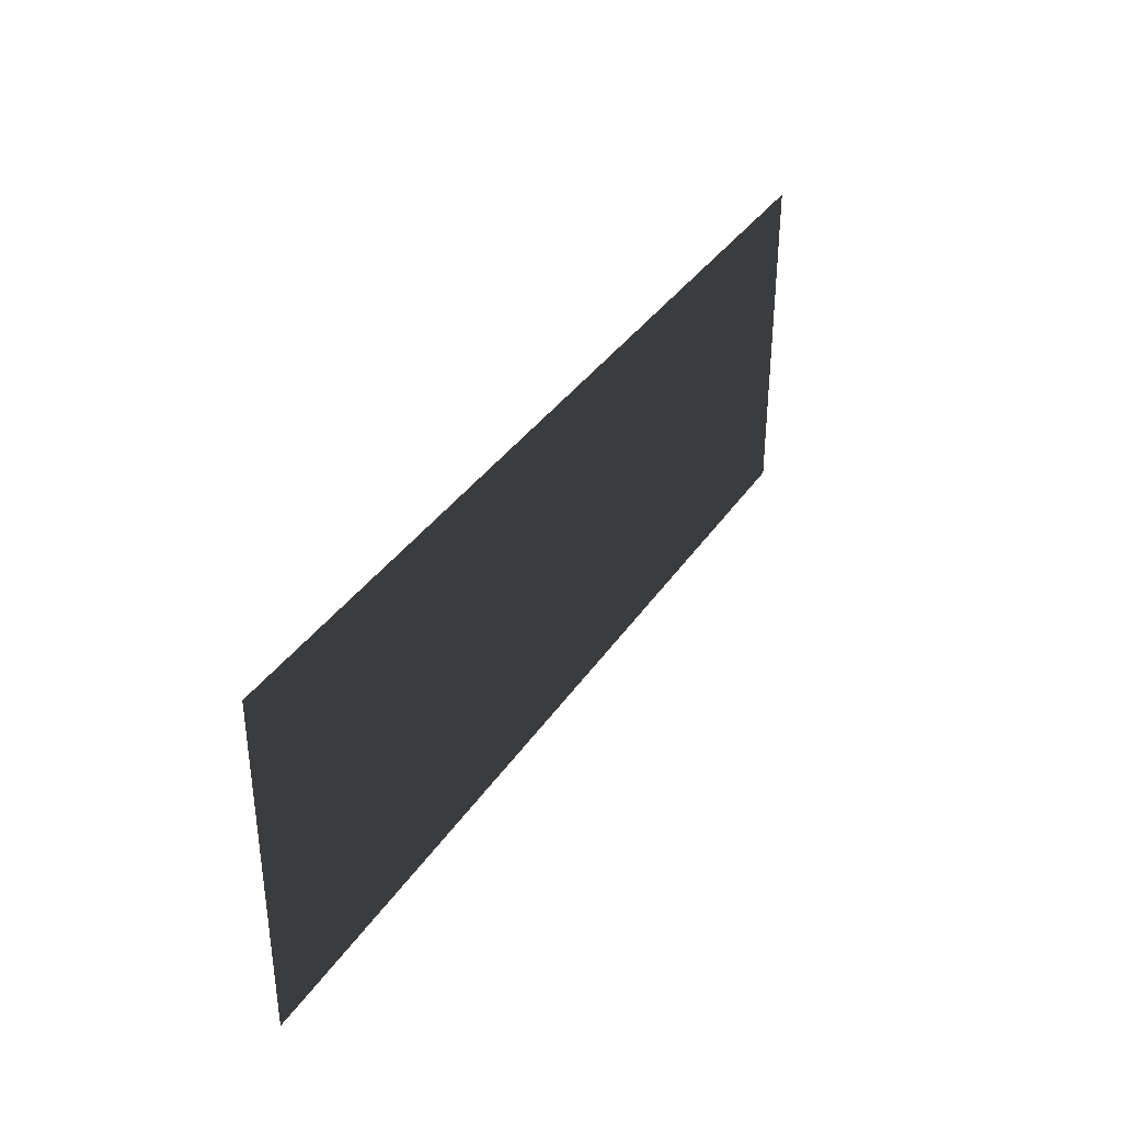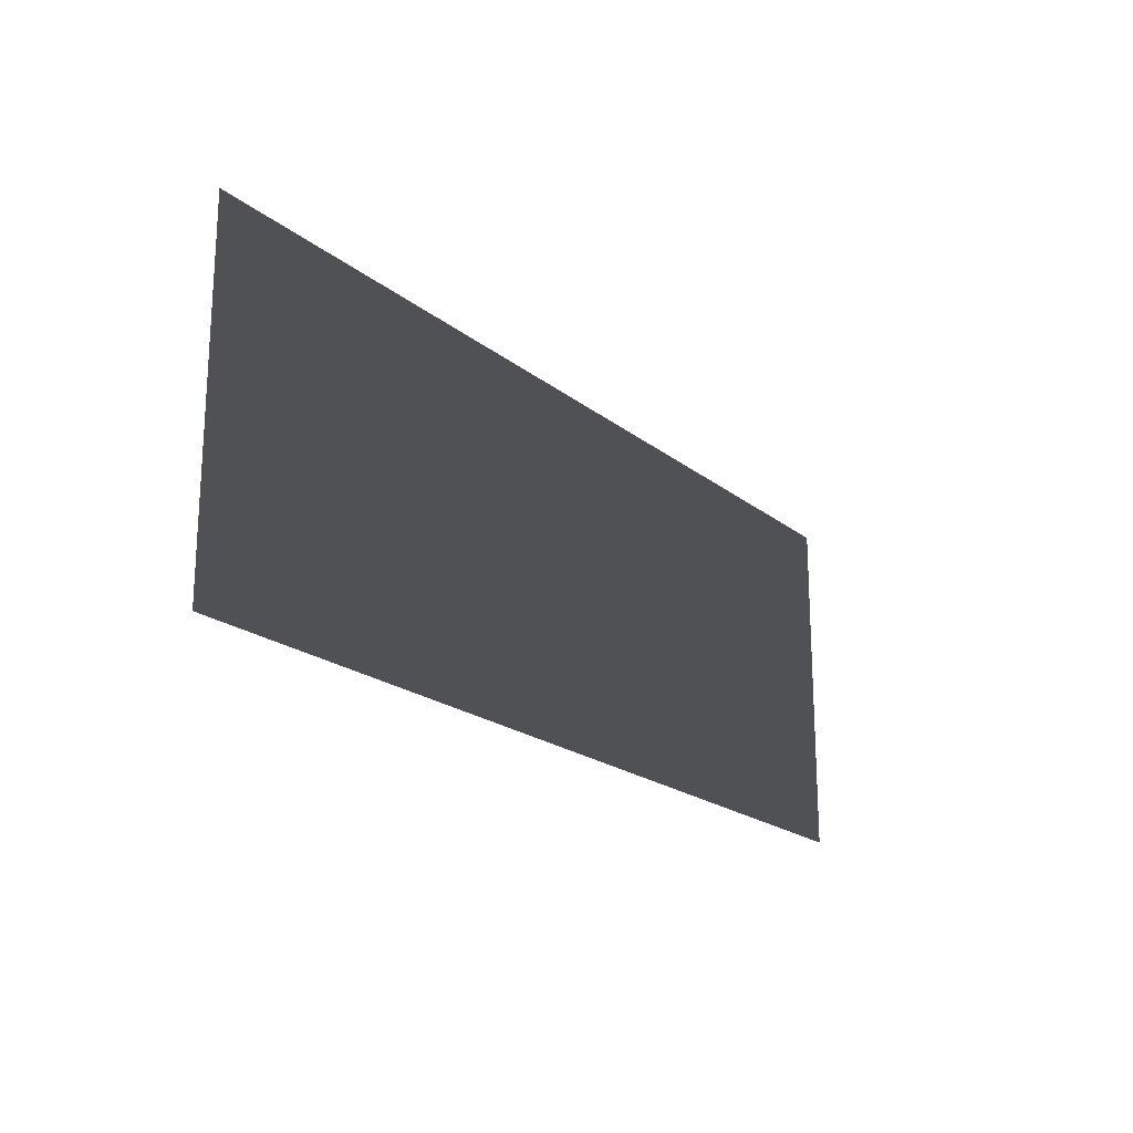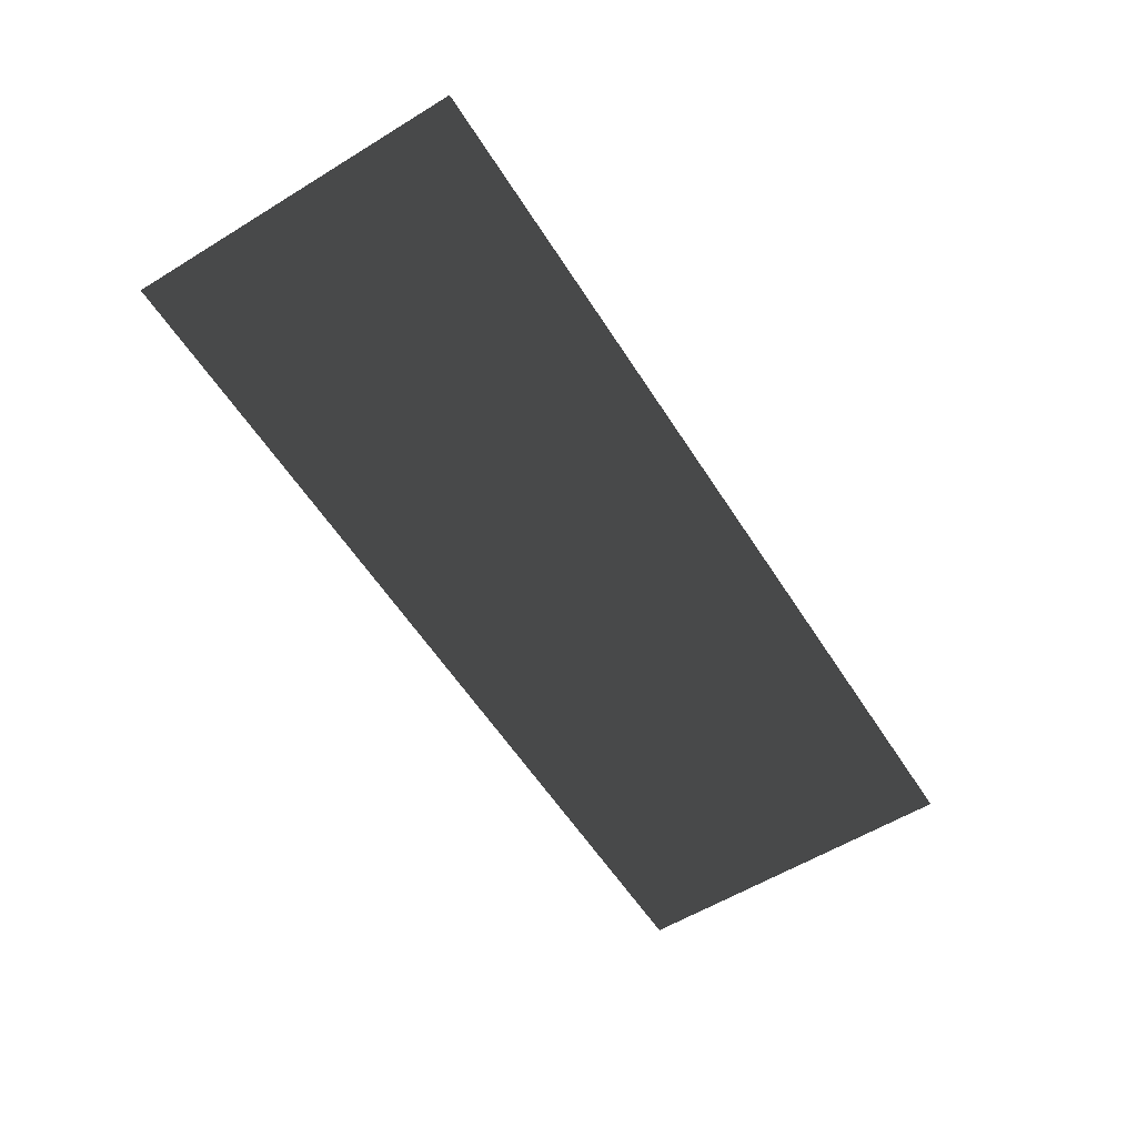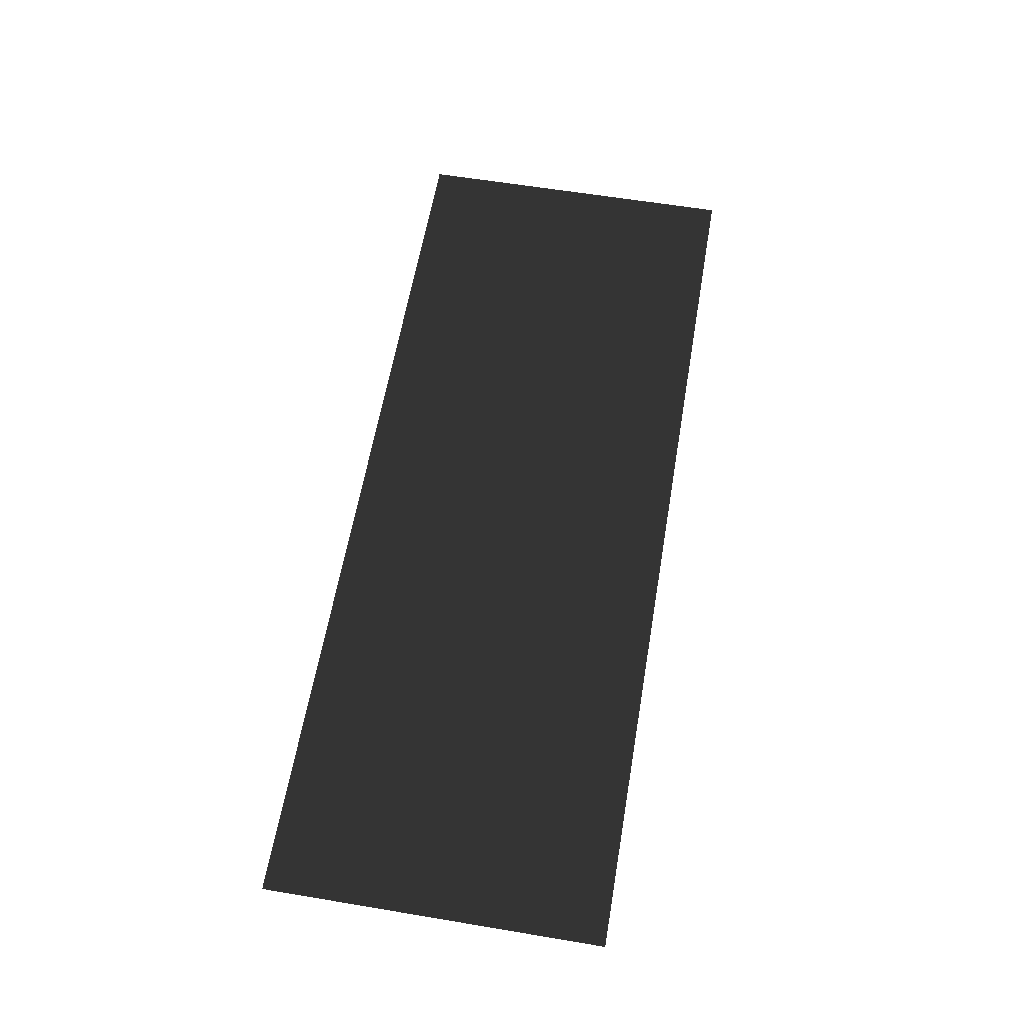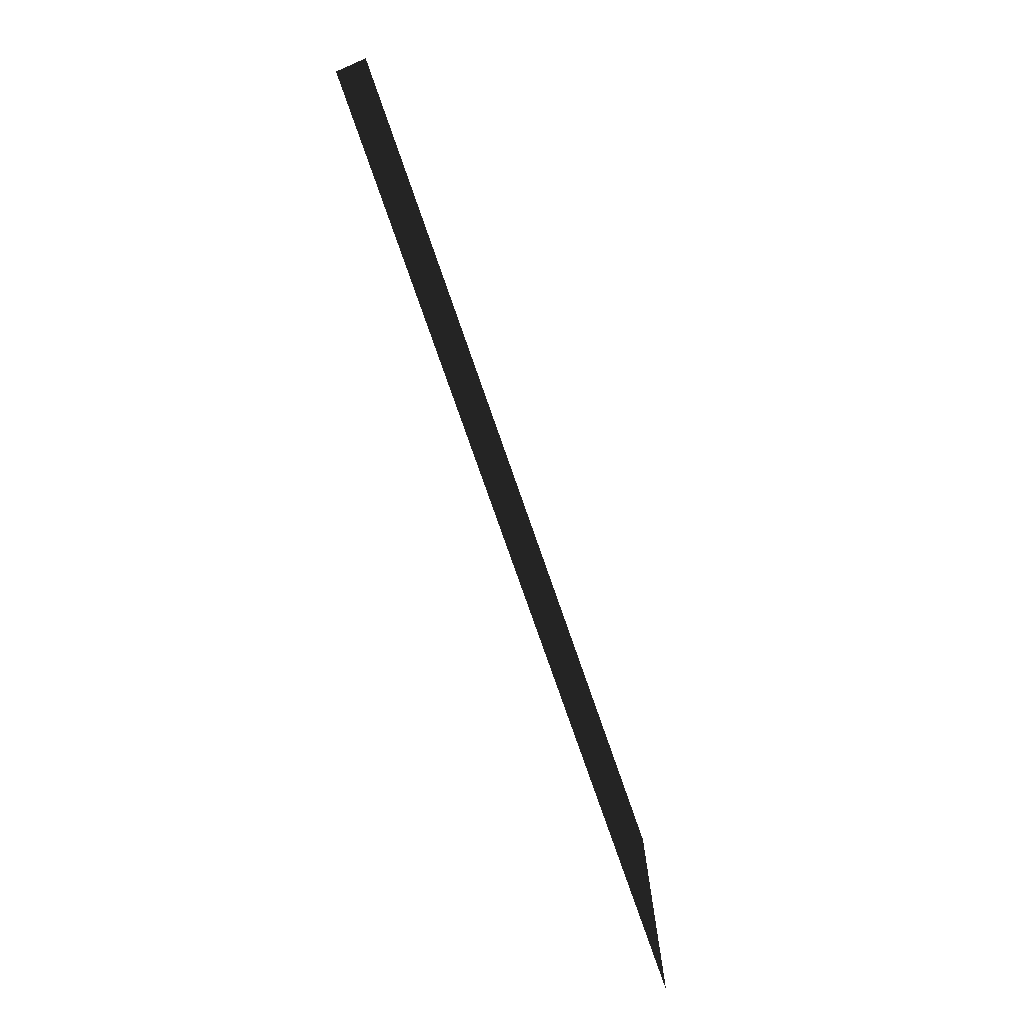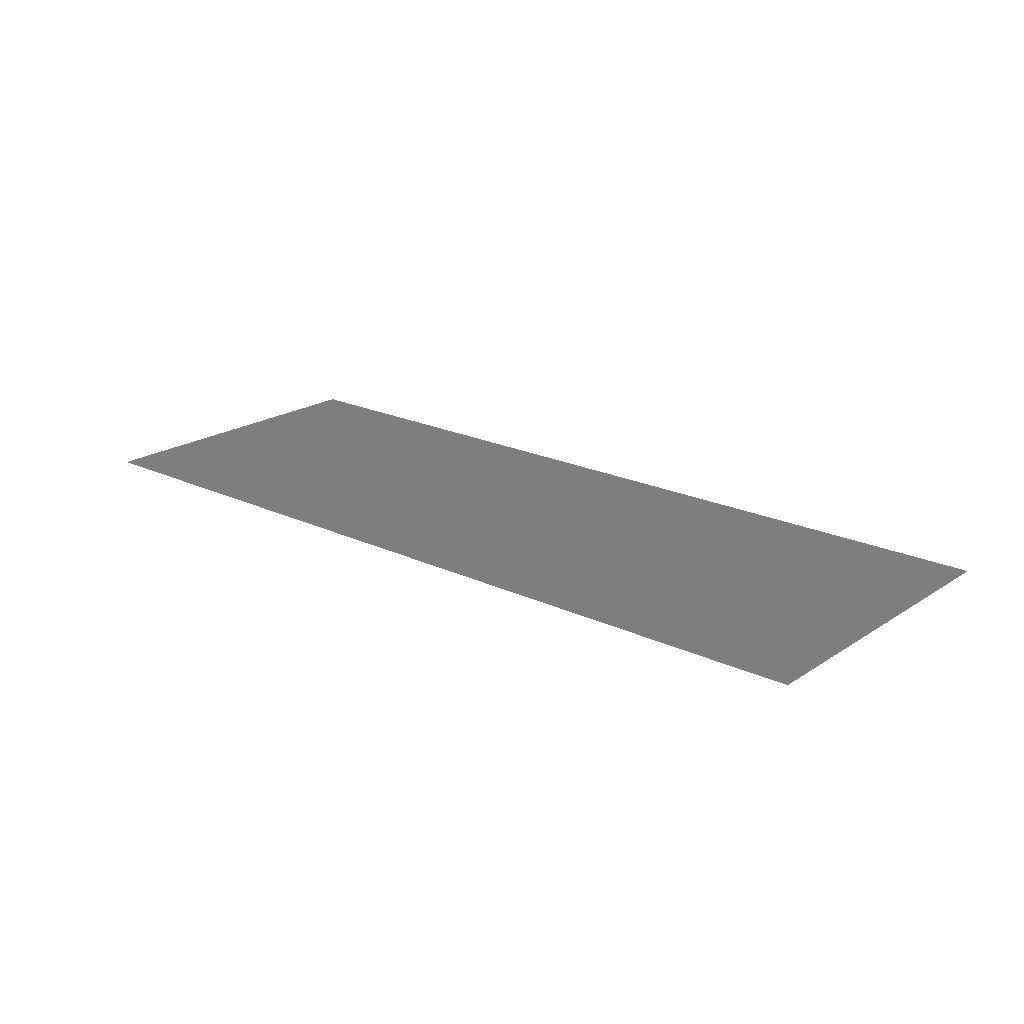
<metadata>
{"format":"obj","ext":"obj","renderer":"f3d","projection":"perspective","resolution":1024,"background":"white","views":[{"elev":36.0,"azim":119.3,"up":"+Y"},{"elev":-19.9,"azim":125.0,"up":"+Y"},{"elev":-58.1,"azim":122.3,"up":"+Z"},{"elev":60.4,"azim":-80.3,"up":"+Z"},{"elev":-74.7,"azim":-71.0,"up":"+Y"},{"elev":20.6,"azim":-139.5,"up":"+Z"}]}
</metadata>
<code>
v 0.4597 0.1696 0.006156
v 0.4597 -0.1696 0.006156
v -0.4597 -0.1696 0.006156
v -0.4597 0.1696 0.006156
g Platform_for_grass(Clone)_37495_675
f 1 3 2
f 1 4 3

</code>
